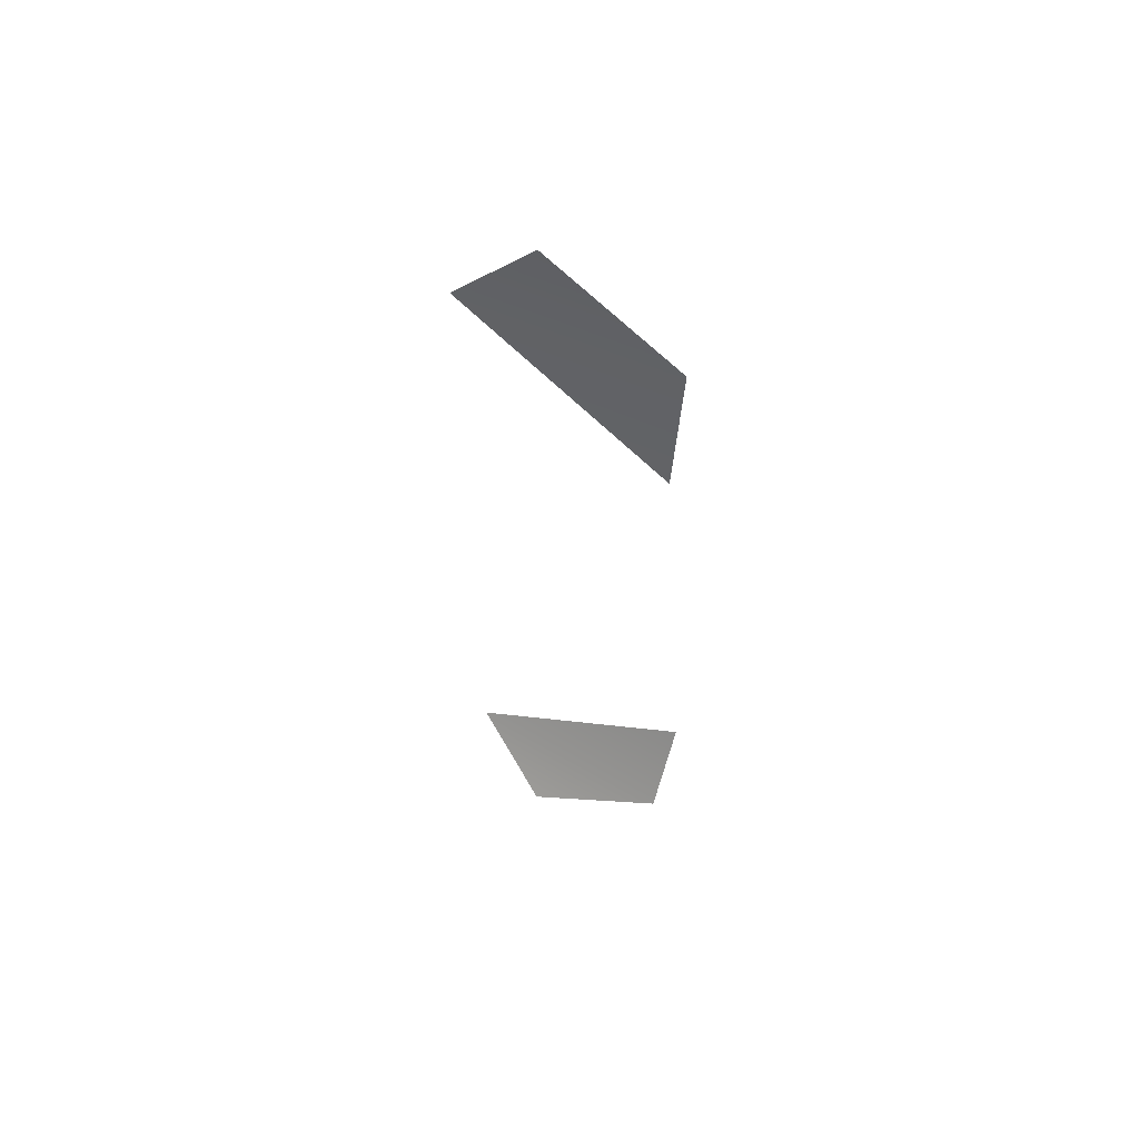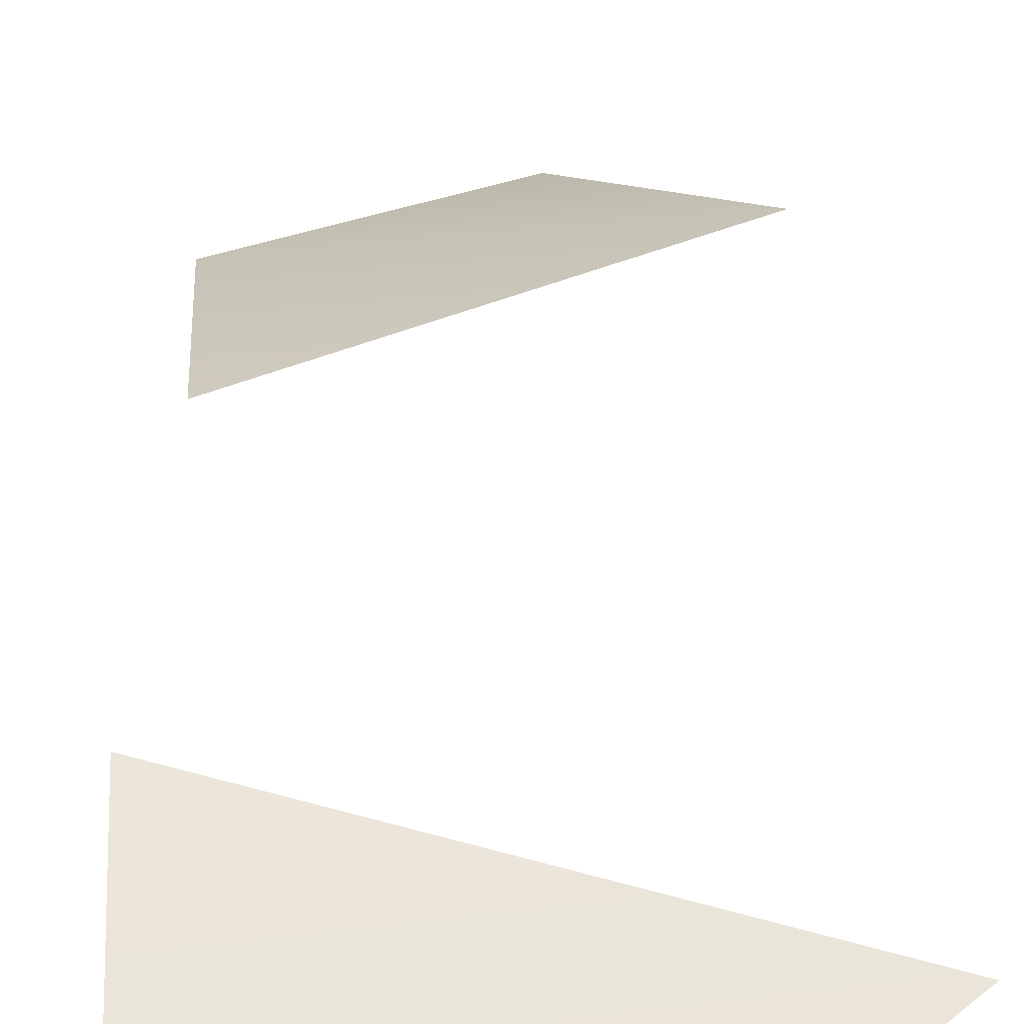
<metadata>
{"format":"obj","ext":"obj","renderer":"f3d","projection":"perspective","resolution":1024,"background":"white","views":[{"elev":60.1,"azim":24.6,"up":"+Z"},{"elev":16.9,"azim":178.7,"up":"+Y"}]}
</metadata>
<code>
v 39 16 -126
v 39 -4 -155
v -39 3 -151
v 39 -4 -155
v -8 -15 -170
v -39 3 -151
v 39 -9 147
v 39 -16 103
v -39 2 129
v -8 -3 170
v 39 -9 147
v -39 2 129
f 1 2 3
f 4 5 6
f 7 8 9
f 10 11 12

</code>
